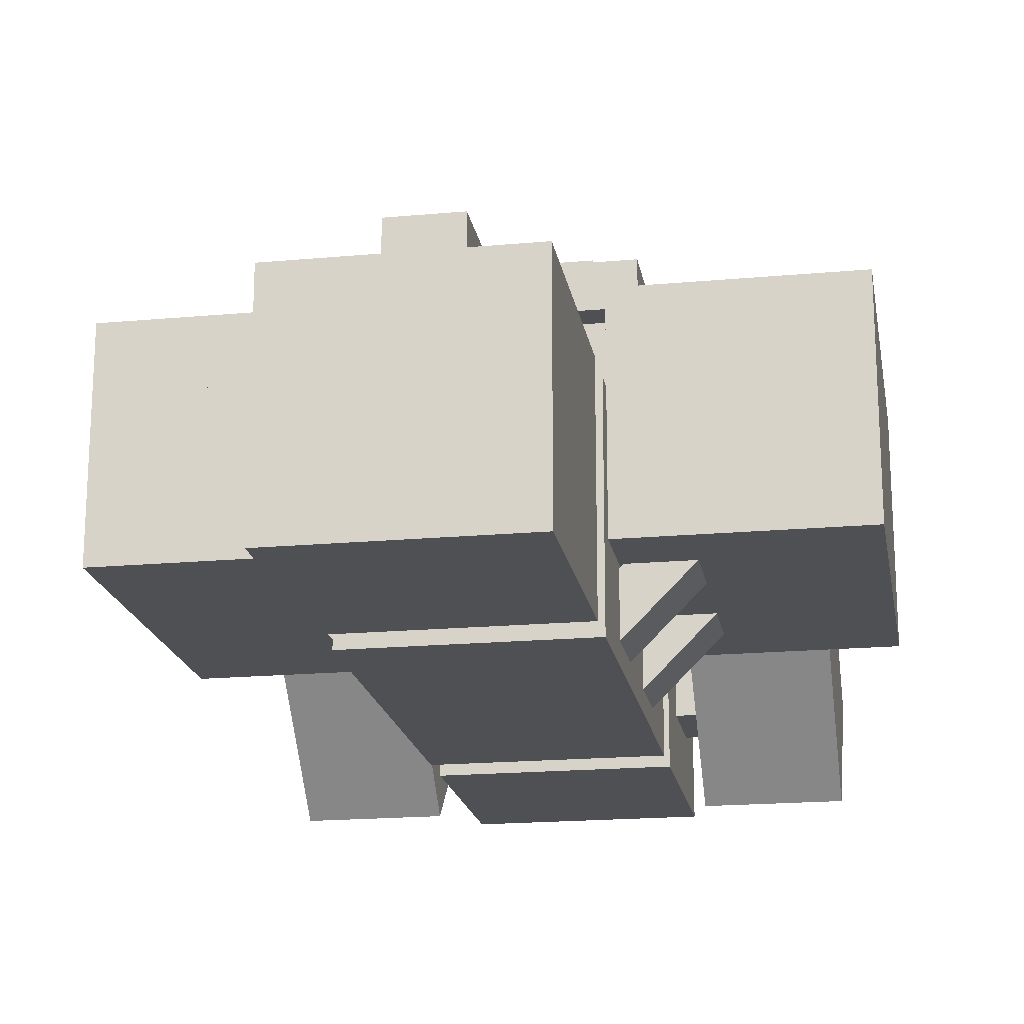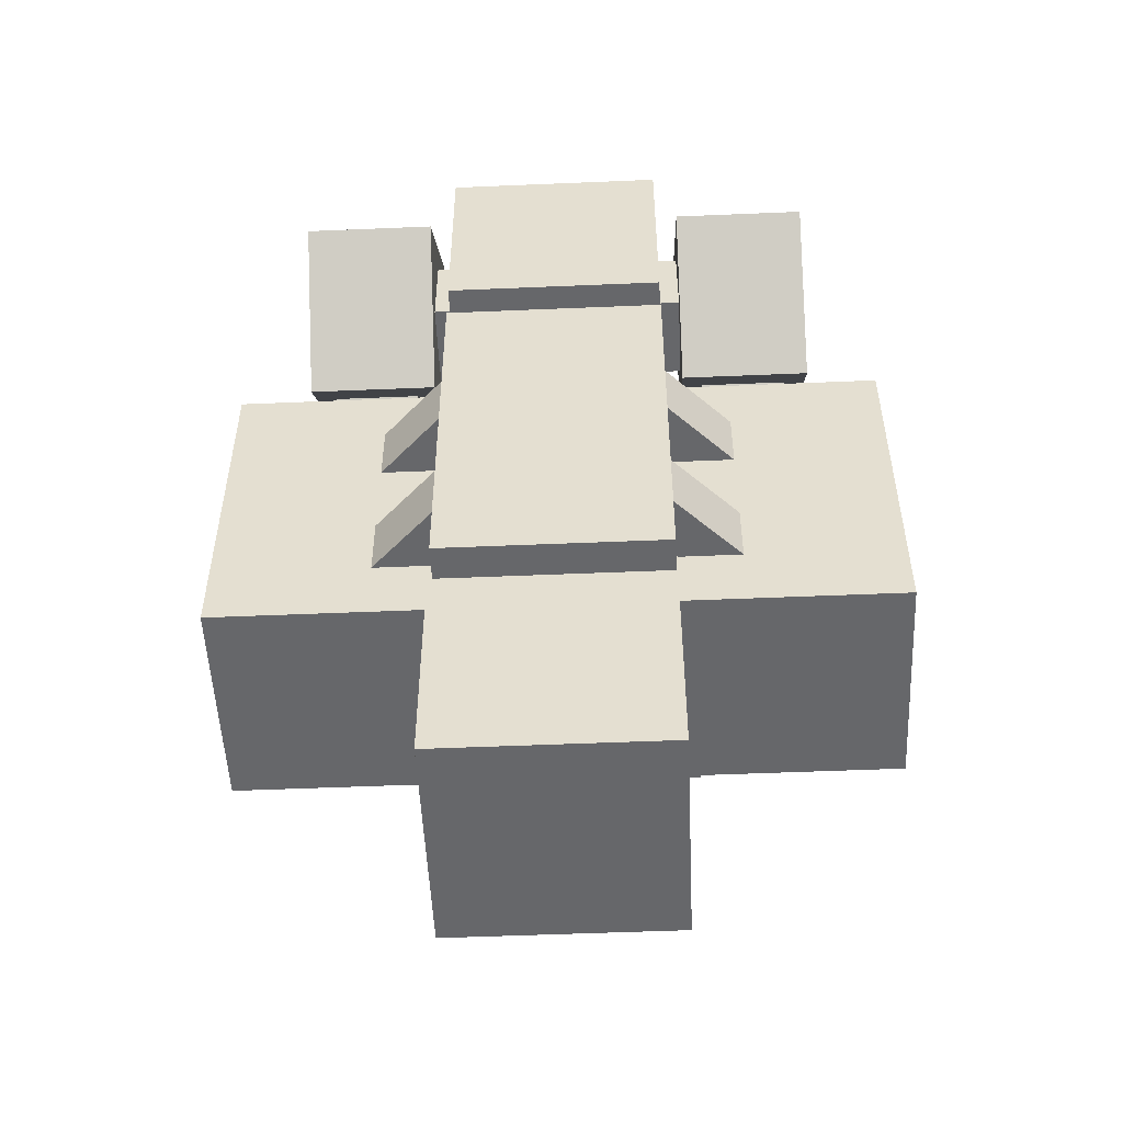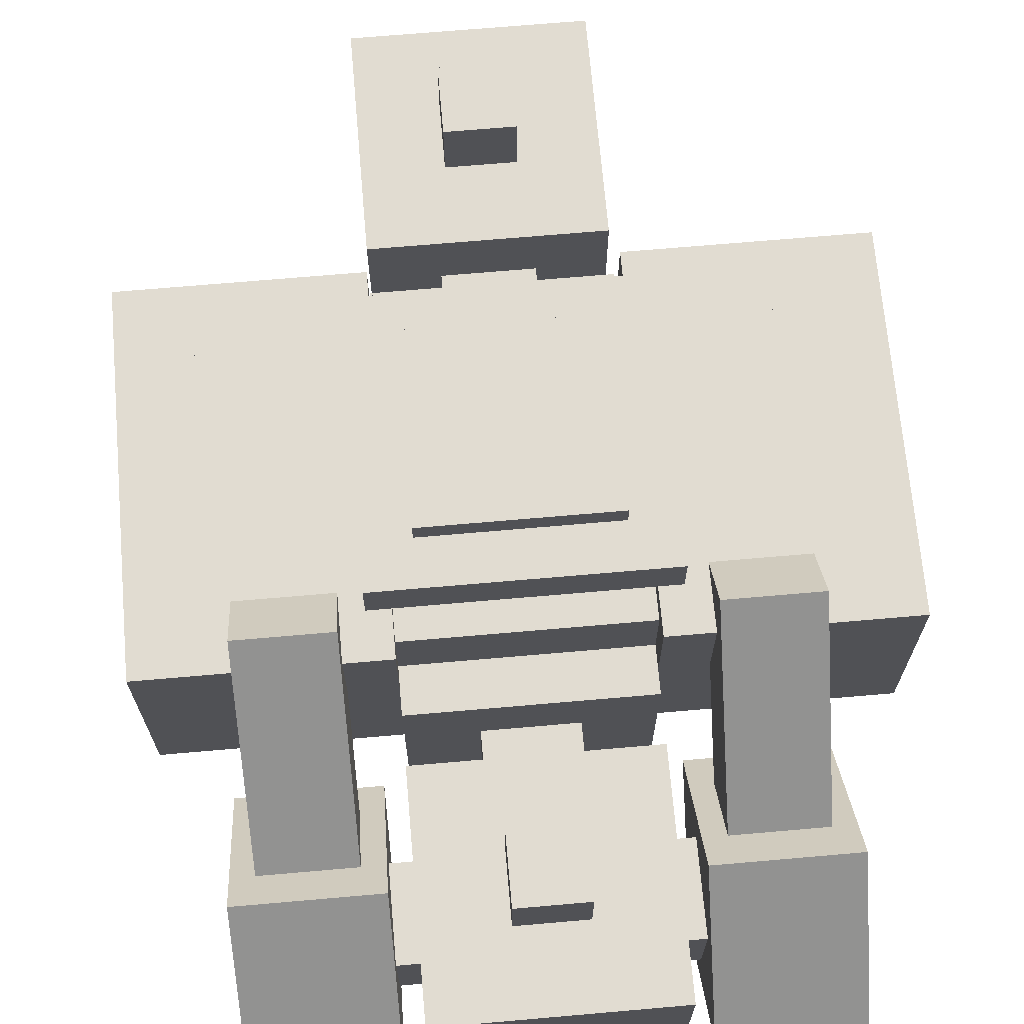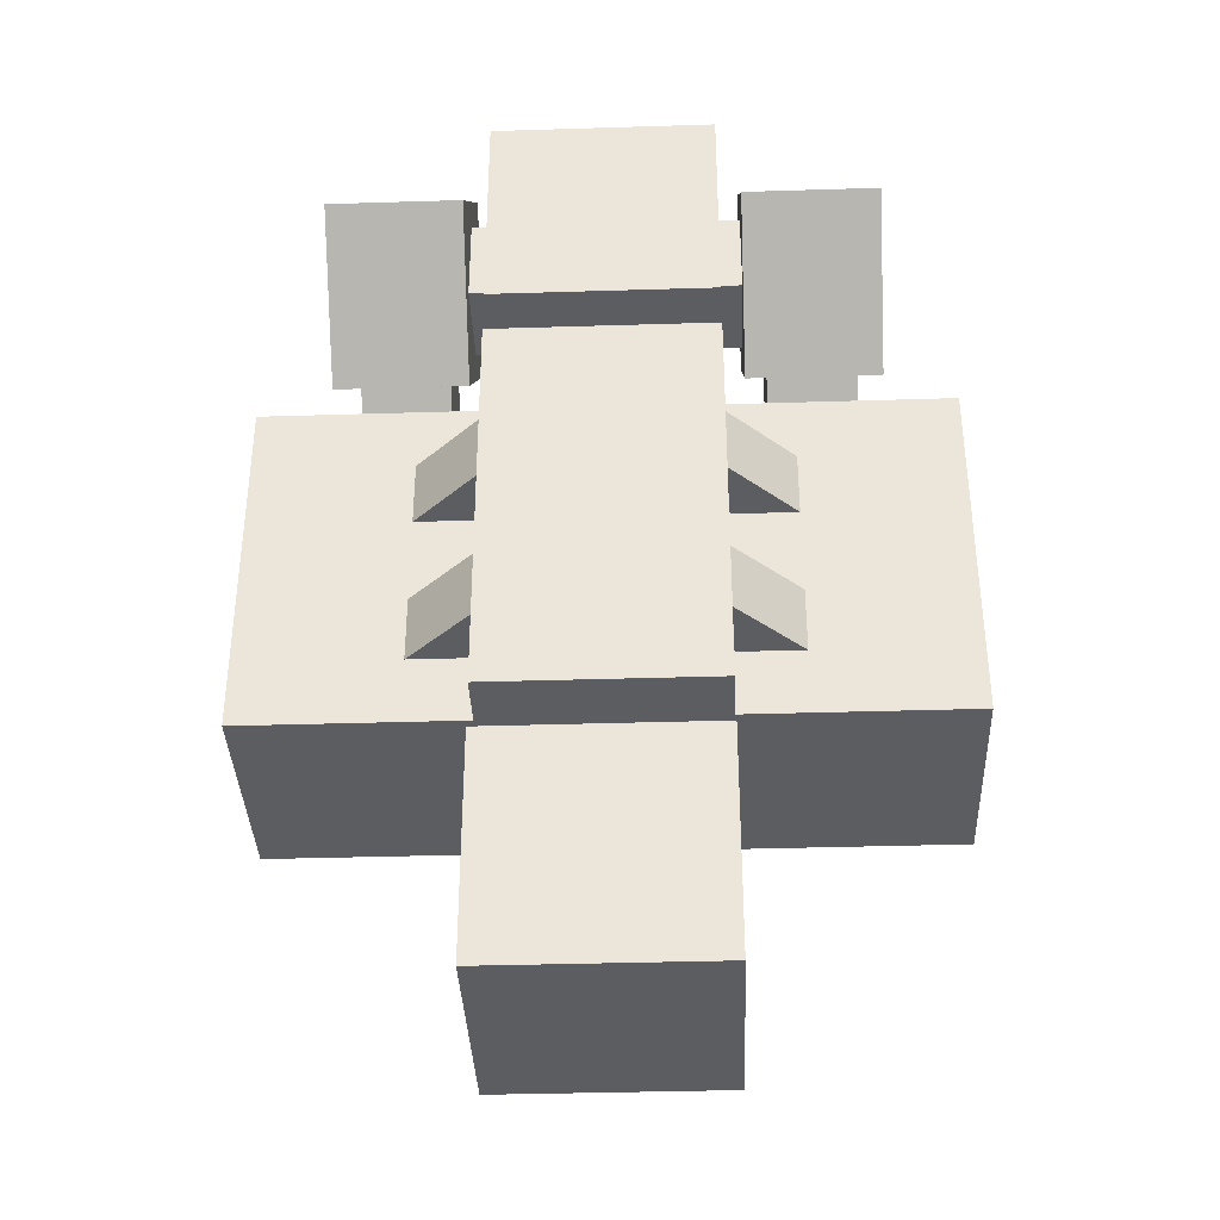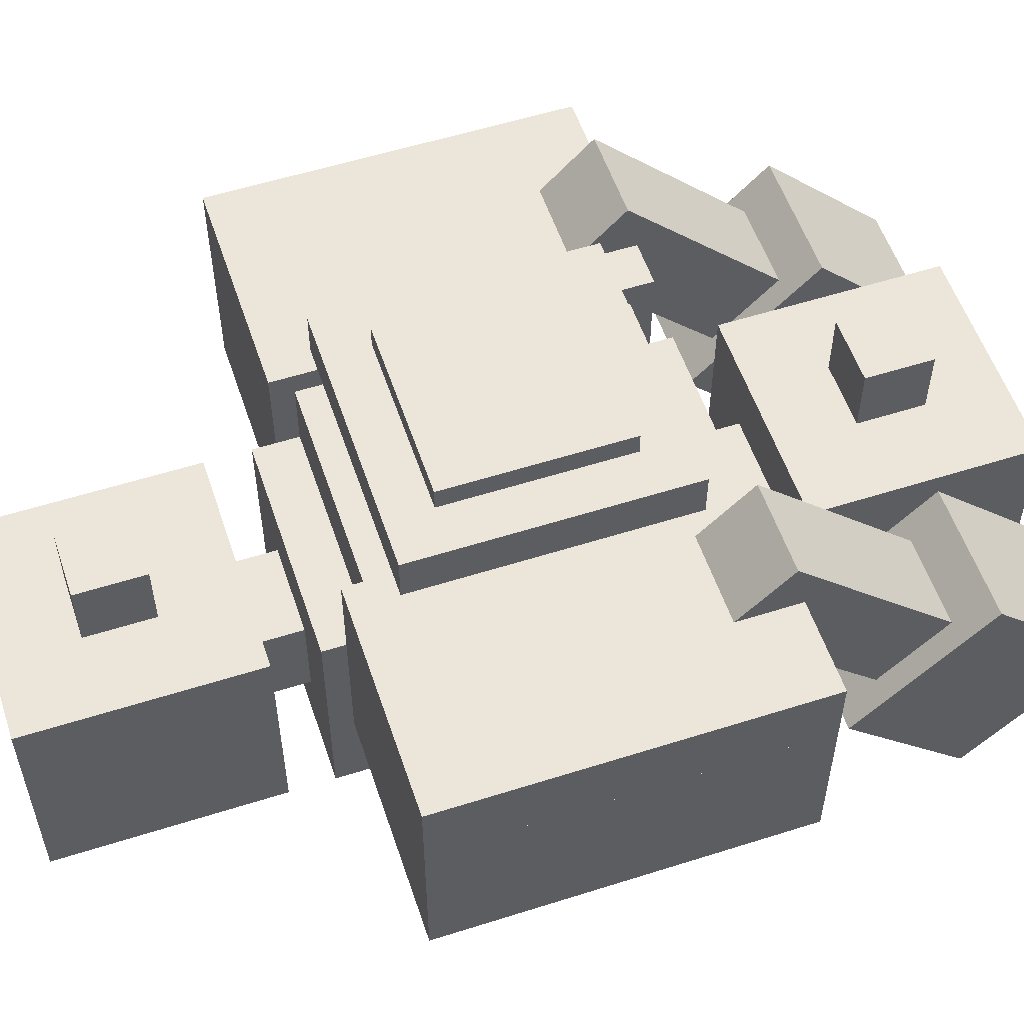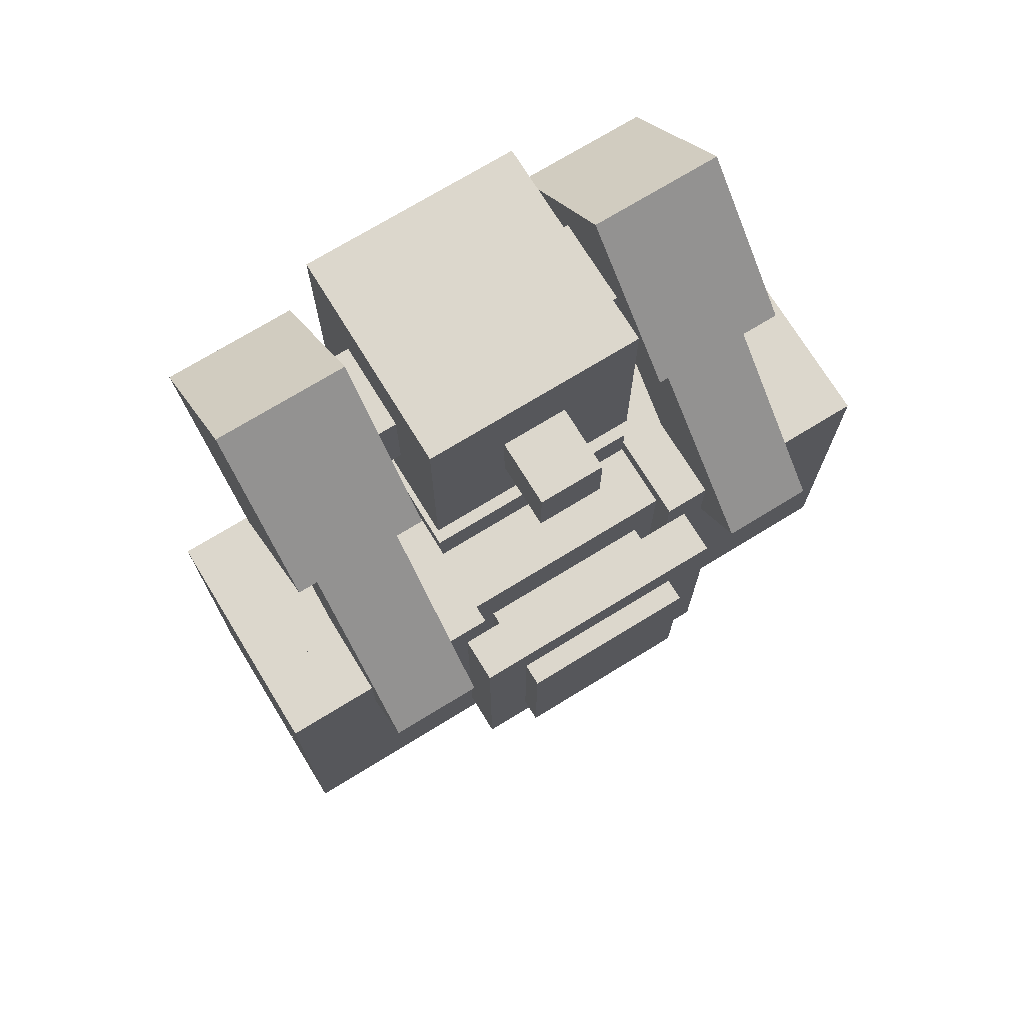
<metadata>
{"format":"obj","ext":"obj","renderer":"f3d","projection":"perspective","resolution":1024,"background":"white","views":[{"elev":-19.0,"azim":-170.2,"up":"+Y"},{"elev":-52.1,"azim":2.6,"up":"+Z"},{"elev":69.1,"azim":-5.0,"up":"+Y"},{"elev":-36.8,"azim":2.3,"up":"+Z"},{"elev":55.6,"azim":-108.5,"up":"+Y"},{"elev":72.8,"azim":148.5,"up":"+Z"}]}
</metadata>
<code>
o cube.030
v -0.4375 1.312 -0.3125
v -0.4375 1.312 -0.5
v -0.4375 1.125 -0.5
v -0.6875 1.312 -0.5
v -0.6875 1.312 -0.3125
v -0.6875 1.125 -0.5
v 0.3125 1.062 0.5625
v 0.3125 1.062 -0.5625
v 0.3125 0.4375 0.5625
v 0.3125 0.4375 -0.5625
v -0.3125 1.062 -0.5625
v -0.3125 1.062 0.5625
v -0.3125 0.4375 -0.5625
v -0.3125 0.4375 0.5625
v 0.4375 1.25 0.4375
v 0.4375 1.25 -0.4375
v 0.4375 0.75 0.4375
v 0.4375 0.75 -0.4375
v -0.4375 1.25 -0.4375
v -0.4375 1.25 0.4375
v -0.4375 0.75 -0.4375
v -0.4375 0.75 0.4375
v 0.375 1.438 0.375
v 0.375 1.438 -0.375
v 0.375 1.312 0.375
v 0.375 1.312 -0.375
v -0.375 1.438 -0.375
v -0.375 1.438 0.375
v -0.375 1.312 -0.375
v -0.375 1.312 0.375
v 0.25 1.5 0.25
v 0.25 1.5 -0.25
v 0.25 1.25 0.25
v 0.25 1.25 -0.25
v -0.25 1.5 -0.25
v -0.25 1.5 0.25
v -0.25 1.25 -0.25
v -0.25 1.25 0.25
v -0.375 1.104 1
v -0.375 0.75 0.6464
v -0.375 0.75 1.354
v -0.375 0.3964 1
v -0.75 0.75 0.6464
v -0.75 1.104 1
v -0.75 0.3964 1
v -0.75 0.75 1.354
v 0.75 1.104 1
v 0.75 0.75 0.6464
v 0.75 0.75 1.354
v 0.75 0.3964 1
v 0.375 0.75 0.6464
v 0.375 1.104 1
v 0.375 0.3964 1
v 0.375 0.75 1.354
v 0.4375 0.875 1.125
v 0.4375 0.875 0.875
v 0.4375 0.625 1.125
v 0.4375 0.625 0.875
v -0.4375 0.875 0.875
v -0.4375 0.875 1.125
v -0.4375 0.625 0.875
v -0.4375 0.625 1.125
v 0.125 0.875 0.6875
v 0.125 0.875 0.5625
v 0.125 0.625 0.6875
v 0.125 0.625 0.5625
v -0.125 0.875 0.5625
v -0.125 0.875 0.6875
v -0.125 0.625 0.5625
v -0.125 0.625 0.6875
v 0.4451 0.8094 -0.125
v 0.4451 0.8094 -0.3125
v 0.5335 0.721 -0.125
v 0.5335 0.721 -0.3125
v 0.2241 0.5884 -0.3125
v 0.2241 0.5884 -0.125
v 0.3125 0.5 -0.3125
v 0.3125 0.5 -0.125
v 0.4451 0.8094 0.3125
v 0.4451 0.8094 0.125
v 0.5335 0.721 0.3125
v 0.5335 0.721 0.125
v 0.2241 0.5884 0.125
v 0.2241 0.5884 0.3125
v 0.3125 0.5 0.125
v 0.3125 0.5 0.3125
v -0.2241 0.5884 0.3125
v -0.2241 0.5884 0.125
v -0.3125 0.5 0.3125
v -0.3125 0.5 0.125
v -0.4451 0.8094 0.125
v -0.4451 0.8094 0.3125
v -0.5335 0.721 0.125
v -0.5335 0.721 0.3125
v -0.2241 0.5884 -0.125
v -0.2241 0.5884 -0.3125
v -0.3125 0.5 -0.125
v -0.3125 0.5 -0.3125
v -0.4451 0.8094 -0.3125
v -0.4451 0.8094 -0.125
v -0.5335 0.721 -0.3125
v -0.5335 0.721 -0.125
v 0.6875 1.312 -0.3125
v 0.6875 1.312 -0.5
v 0.6875 1.125 -0.5
v 0.4375 1.312 -0.5
v 0.4375 1.312 -0.3125
v 0.4375 1.125 -0.5
v -0.4375 1.457 0.4697
v -0.4375 1.28 0.2929
v -0.4375 1.015 0.9116
v -0.4375 0.8384 0.7348
v -0.6875 1.28 0.2929
v -0.6875 1.457 0.4697
v -0.6875 0.8384 0.7348
v -0.6875 1.015 0.9116
v 0.6875 1.457 0.4697
v 0.6875 1.28 0.2929
v 0.6875 1.015 0.9116
v 0.6875 0.8384 0.7348
v 0.4375 1.28 0.2929
v 0.4375 1.457 0.4697
v 0.4375 0.8384 0.7348
v 0.4375 1.015 0.9116
v 0.3125 1.062 1.312
v 0.3125 1.062 0.6875
v 0.3125 0.4375 1.312
v 0.3125 0.4375 0.6875
v -0.3125 1.062 0.6875
v -0.3125 1.062 1.312
v -0.3125 0.4375 0.6875
v -0.3125 0.4375 1.312
v 0.09375 1.25 1.094
v 0.09375 1.25 0.9062
v 0.09375 1.062 1.094
v 0.09375 1.062 0.9062
v -0.09375 1.25 0.9062
v -0.09375 1.25 1.094
v -0.09375 1.062 0.9062
v -0.09375 1.062 1.094
v 0.125 0.875 -0.5625
v 0.125 0.875 -0.6875
v 0.125 0.625 -0.5625
v 0.125 0.625 -0.6875
v -0.125 0.875 -0.6875
v -0.125 0.875 -0.5625
v -0.125 0.625 -0.6875
v -0.125 0.625 -0.5625
v 0.09375 1.25 -0.9062
v 0.09375 1.25 -1.094
v 0.09375 1.062 -0.9062
v 0.09375 1.062 -1.094
v -0.09375 1.25 -1.094
v -0.09375 1.25 -0.9062
v -0.09375 1.062 -1.094
v -0.09375 1.062 -0.9062
v 0.3125 1.062 -0.6875
v 0.3125 1.062 -1.312
v 0.3125 0.4375 -0.6875
v 0.3125 0.4375 -1.312
v -0.3125 1.062 -1.312
v -0.3125 1.062 -0.6875
v -0.3125 0.4375 -1.312
v -0.3125 0.4375 -0.6875
v 0.9375 1.125 0.5
v 0.9375 1.125 -0.5
v 0.9375 0.6875 0.5
v 0.9375 0.6875 -0.5
v 0.3125 1.125 -0.5
v 0.3125 1.125 0.5
v 0.3125 0.6875 -0.5
v 0.3125 0.6875 0.5
v 0.9375 1.312 0.5
v 0.9375 1.312 -0.3125
v 0.9375 1.125 0.5
v 0.9375 1.125 -0.3125
v 0.3125 1.312 -0.3125
v 0.3125 1.312 0.5
v 0.3125 1.125 -0.3125
v 0.3125 1.125 0.5
v 0.4375 1.312 -0.3125
v 0.4375 1.312 -0.5
v 0.4375 1.125 -0.3125
v 0.4375 1.125 -0.5
v 0.3125 1.312 -0.5
v 0.3125 1.312 -0.3125
v 0.3125 1.125 -0.5
v 0.3125 1.125 -0.3125
v 0.9375 1.312 -0.3125
v 0.9375 1.312 -0.5
v 0.9375 1.125 -0.3125
v 0.9375 1.125 -0.5
v 0.6875 1.312 -0.5
v 0.6875 1.312 -0.3125
v 0.6875 1.125 -0.5
v 0.6875 1.125 -0.3125
v -0.6875 1.312 -0.3125
v -0.6875 1.312 -0.5
v -0.6875 1.125 -0.3125
v -0.6875 1.125 -0.5
v -0.9375 1.312 -0.5
v -0.9375 1.312 -0.3125
v -0.9375 1.125 -0.5
v -0.9375 1.125 -0.3125
v -0.3125 1.312 -0.3125
v -0.3125 1.312 -0.5
v -0.3125 1.125 -0.3125
v -0.3125 1.125 -0.5
v -0.4375 1.312 -0.5
v -0.4375 1.312 -0.3125
v -0.4375 1.125 -0.5
v -0.4375 1.125 -0.3125
v -0.3125 1.312 0.5
v -0.3125 1.312 -0.3125
v -0.3125 1.125 0.5
v -0.3125 1.125 -0.3125
v -0.9375 1.312 -0.3125
v -0.9375 1.312 0.5
v -0.9375 1.125 -0.3125
v -0.9375 1.125 0.5
v -0.3125 1.125 0.5
v -0.3125 1.125 -0.5
v -0.3125 0.6875 0.5
v -0.3125 0.6875 -0.5
v -0.9375 1.125 -0.5
v -0.9375 1.125 0.5
v -0.9375 0.6875 -0.5
v -0.9375 0.6875 0.5
f 3 6 4 2
f 5 1 2 4
f 42 45 43 40
f 41 42 40 39
f 46 41 39 44
f 45 46 44 43
f 44 39 40 43
f 45 42 41 46
f 50 53 51 48
f 49 50 48 47
f 54 49 47 52
f 53 54 52 51
f 52 47 48 51
f 53 50 49 54
f 105 108 106 104
f 107 103 104 106
f 112 115 113 110
f 111 112 110 109
f 116 111 109 114
f 115 116 114 113
f 114 109 110 113
f 115 112 111 116
f 120 123 121 118
f 119 120 118 117
f 124 119 117 122
f 123 124 122 121
f 122 117 118 121
f 123 120 119 124
f 168 171 169 166
f 167 168 166 165
f 172 167 165 170
f 171 172 170 169
f 170 165 166 169
f 171 168 167 172
f 176 179 177 174
f 175 176 174 173
f 180 175 173 178
f 179 180 178 177
f 178 173 174 177
f 179 176 175 180
f 184 187 185 182
f 183 184 182 181
f 188 183 181 186
f 187 188 186 185
f 186 181 182 185
f 187 184 183 188
f 192 195 193 190
f 191 192 190 189
f 196 191 189 194
f 195 196 194 193
f 194 189 190 193
f 195 192 191 196
f 200 203 201 198
f 199 200 198 197
f 204 199 197 202
f 203 204 202 201
f 202 197 198 201
f 203 200 199 204
f 208 211 209 206
f 207 208 206 205
f 212 207 205 210
f 211 212 210 209
f 210 205 206 209
f 211 208 207 212
f 216 219 217 214
f 215 216 214 213
f 220 215 213 218
f 219 220 218 217
f 218 213 214 217
f 219 216 215 220
f 224 227 225 222
f 223 224 222 221
f 228 223 221 226
f 227 228 226 225
f 226 221 222 225
f 227 224 223 228
f 10 13 11 8
f 9 10 8 7
f 14 9 7 12
f 13 14 12 11
f 12 7 8 11
f 13 10 9 14
f 18 21 19 16
f 17 18 16 15
f 22 17 15 20
f 21 22 20 19
f 20 15 16 19
f 21 18 17 22
f 74 77 75 72
f 73 74 72 71
f 78 73 71 76
f 77 78 76 75
f 76 71 72 75
f 77 74 73 78
f 82 85 83 80
f 81 82 80 79
f 86 81 79 84
f 85 86 84 83
f 84 79 80 83
f 85 82 81 86
f 90 93 91 88
f 89 90 88 87
f 94 89 87 92
f 93 94 92 91
f 92 87 88 91
f 93 90 89 94
f 98 101 99 96
f 97 98 96 95
f 102 97 95 100
f 101 102 100 99
f 100 95 96 99
f 101 98 97 102
f 128 131 129 126
f 127 128 126 125
f 132 127 125 130
f 131 132 130 129
f 130 125 126 129
f 131 128 127 132
f 160 163 161 158
f 159 160 158 157
f 164 159 157 162
f 163 164 162 161
f 162 157 158 161
f 163 160 159 164
f 26 29 27 24
f 25 26 24 23
f 30 25 23 28
f 29 30 28 27
f 28 23 24 27
f 29 26 25 30
f 34 37 35 32
f 33 34 32 31
f 38 33 31 36
f 37 38 36 35
f 36 31 32 35
f 37 34 33 38
f 58 61 59 56
f 62 57 55 60
f 60 55 56 59
f 61 58 57 62
f 66 69 67 64
f 65 66 64 63
f 70 65 63 68
f 69 70 68 67
f 68 63 64 67
f 69 66 65 70
f 144 147 145 142
f 143 144 142 141
f 148 143 141 146
f 147 148 146 145
f 146 141 142 145
f 147 144 143 148
f 136 139 137 134
f 135 136 134 133
f 140 135 133 138
f 139 140 138 137
f 138 133 134 137
f 152 155 153 150
f 151 152 150 149
f 156 151 149 154
f 155 156 154 153
f 154 149 150 153

</code>
